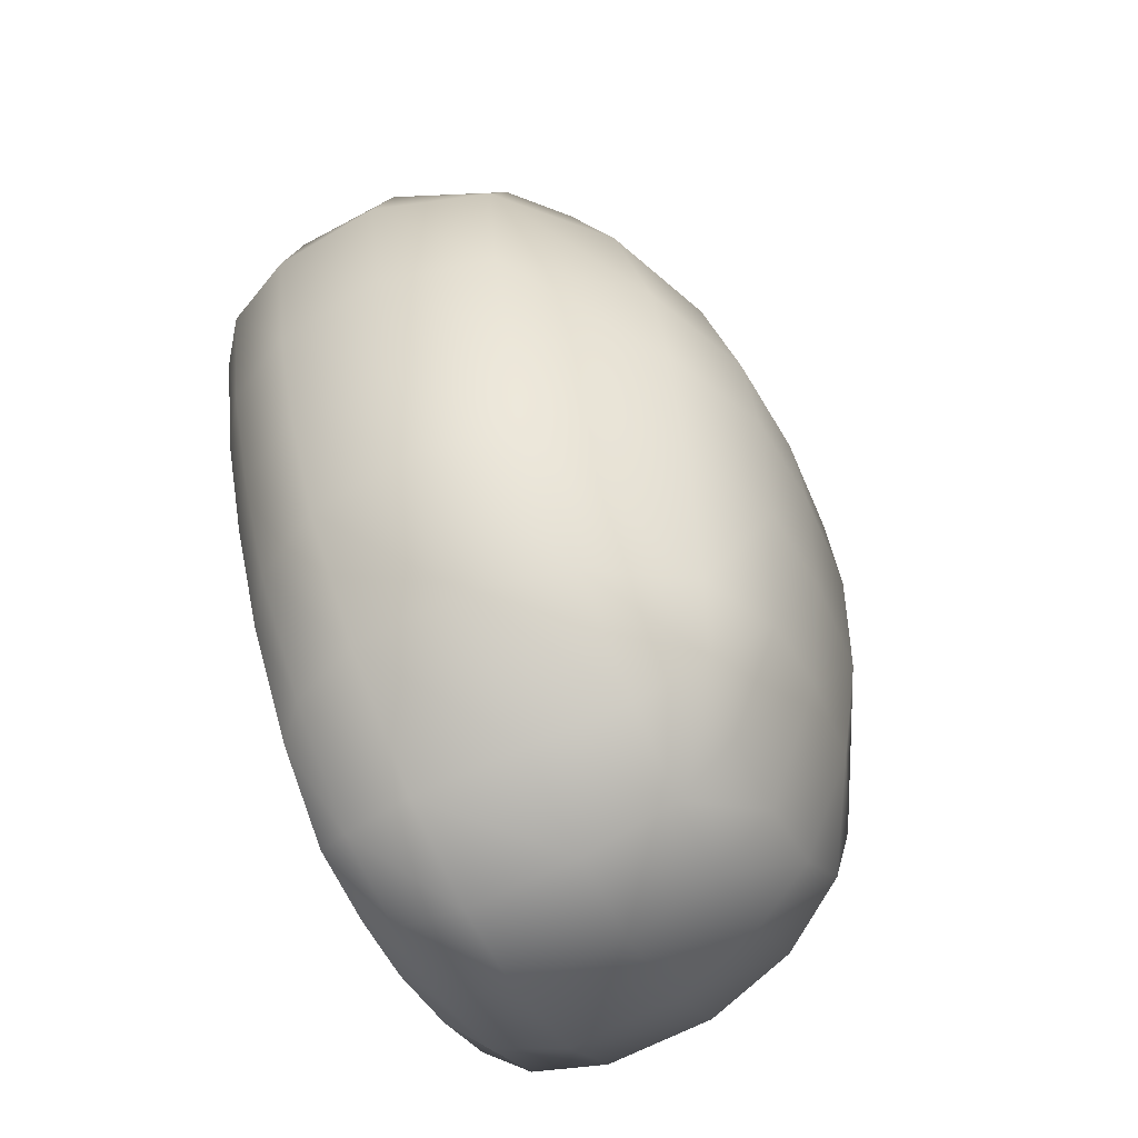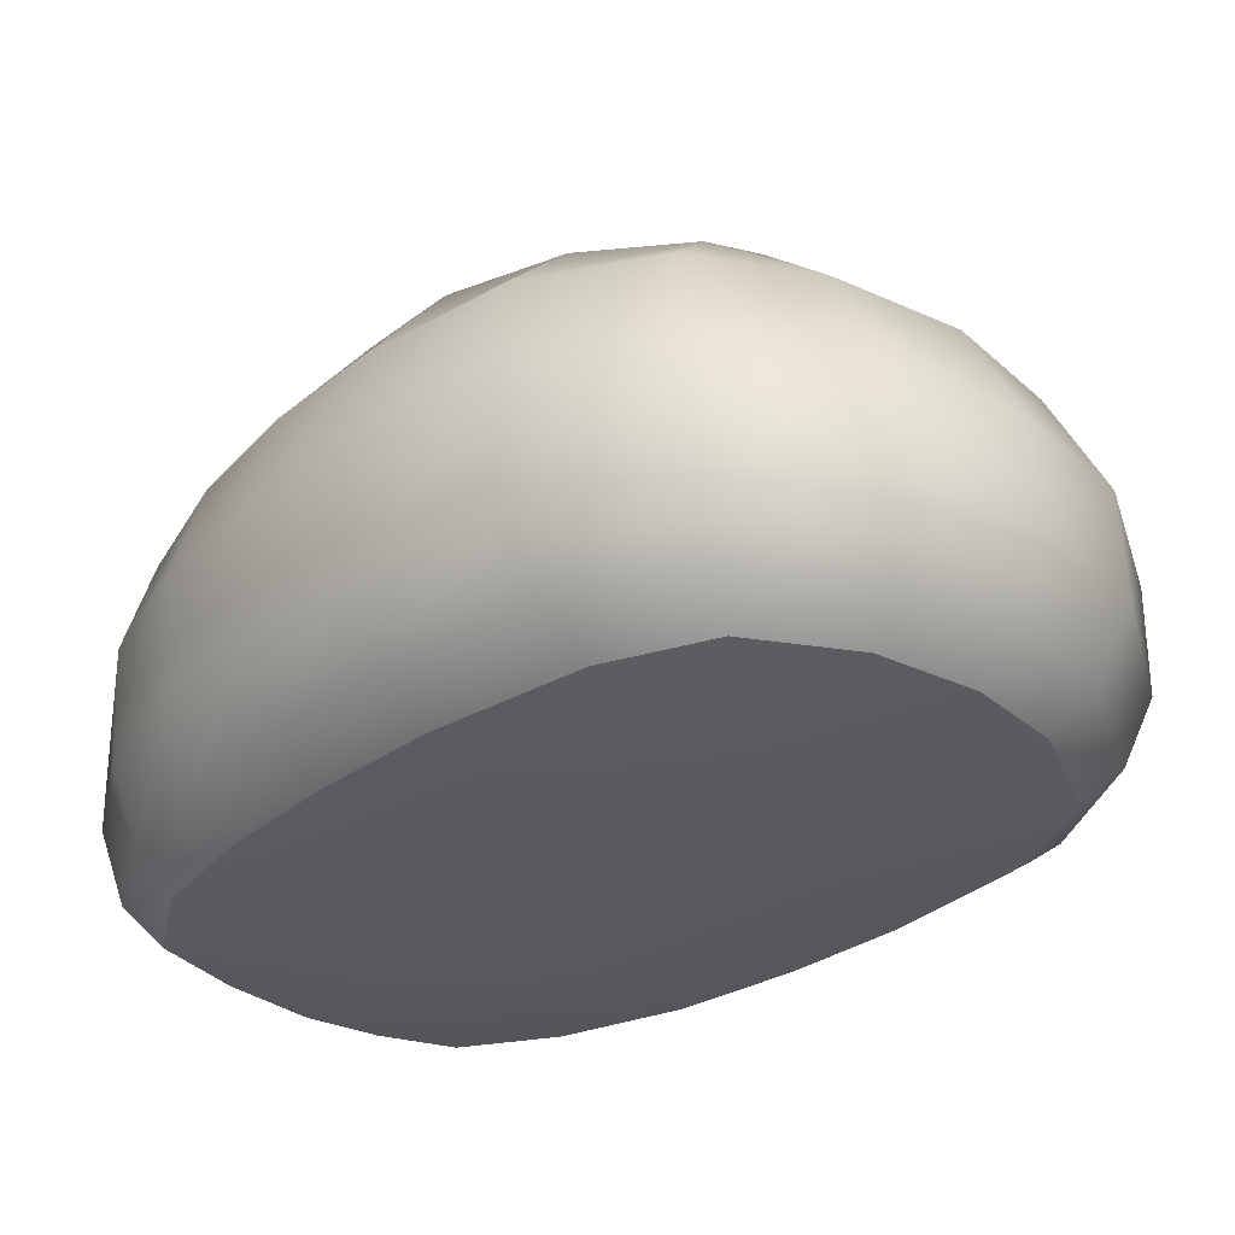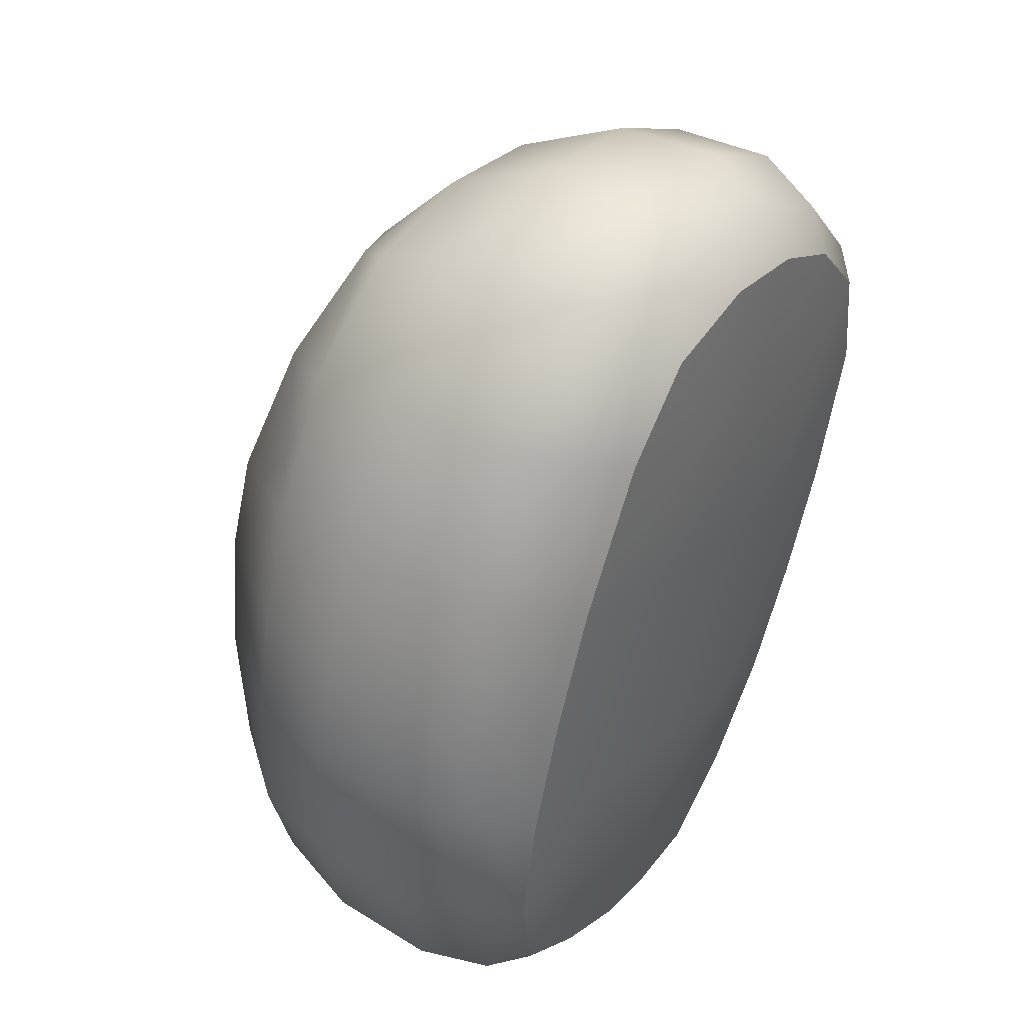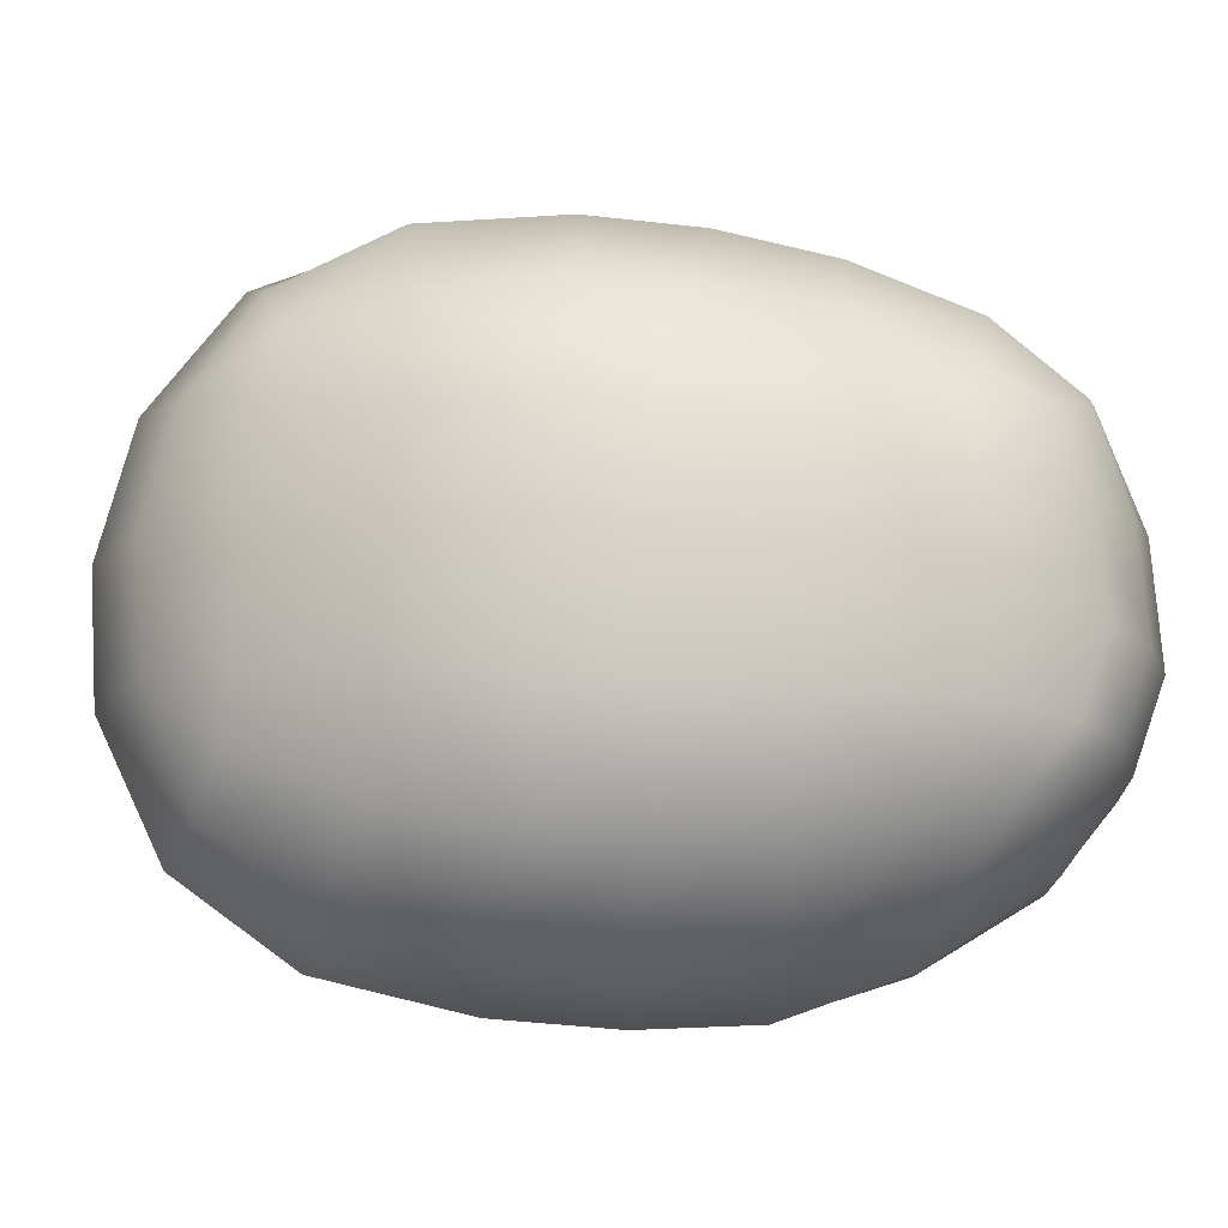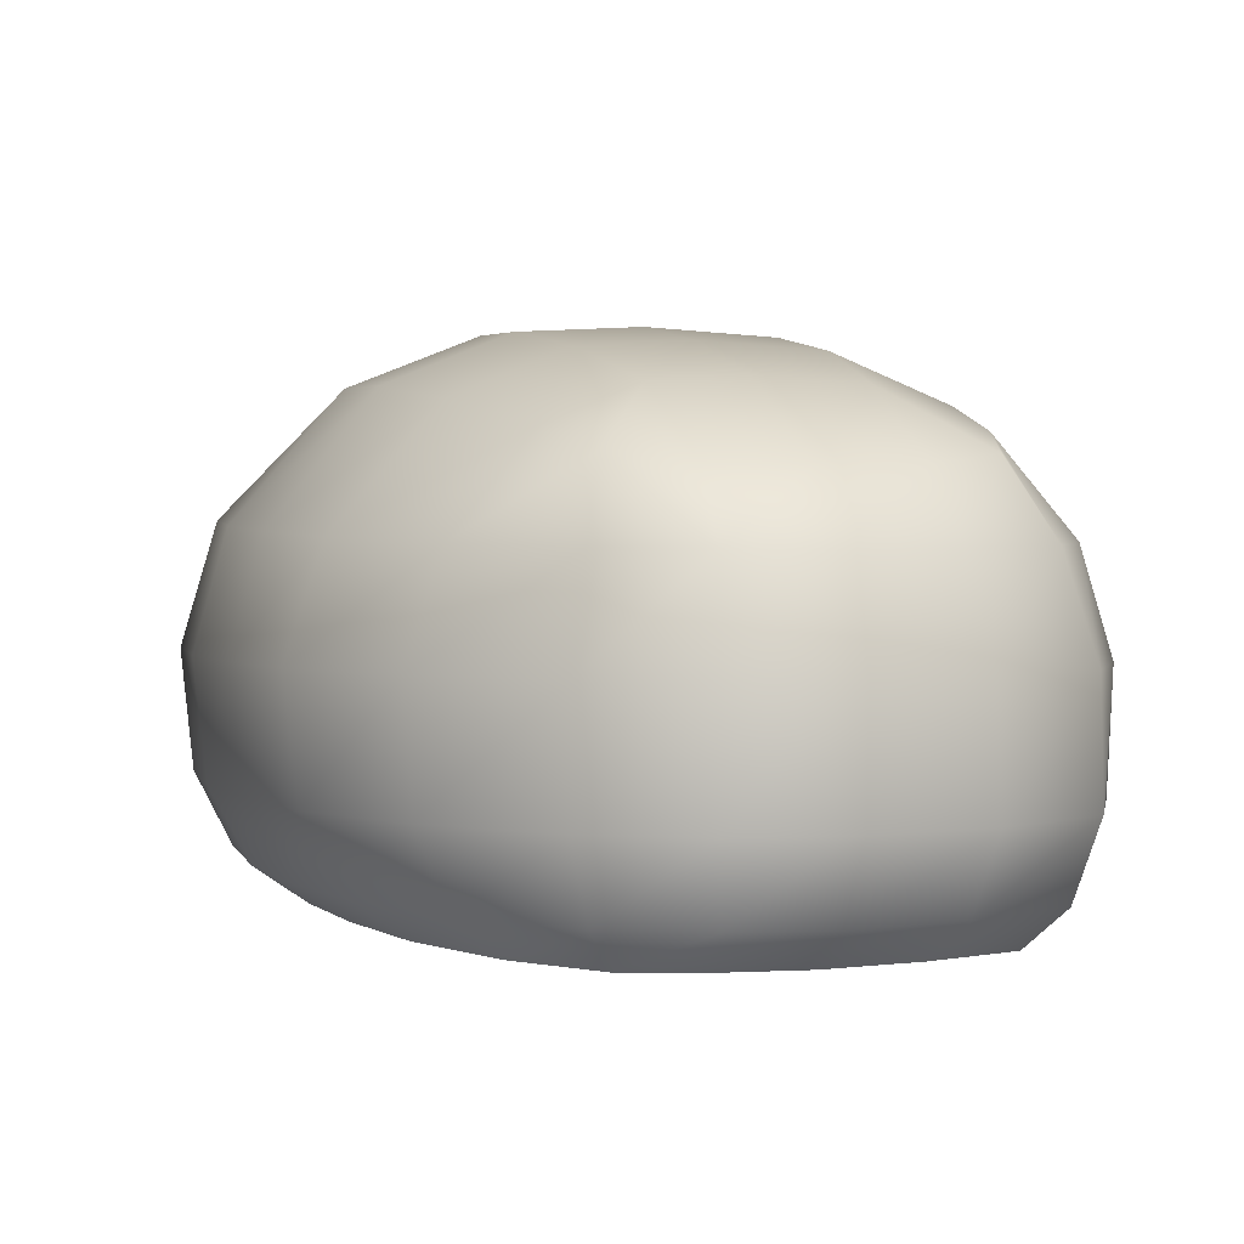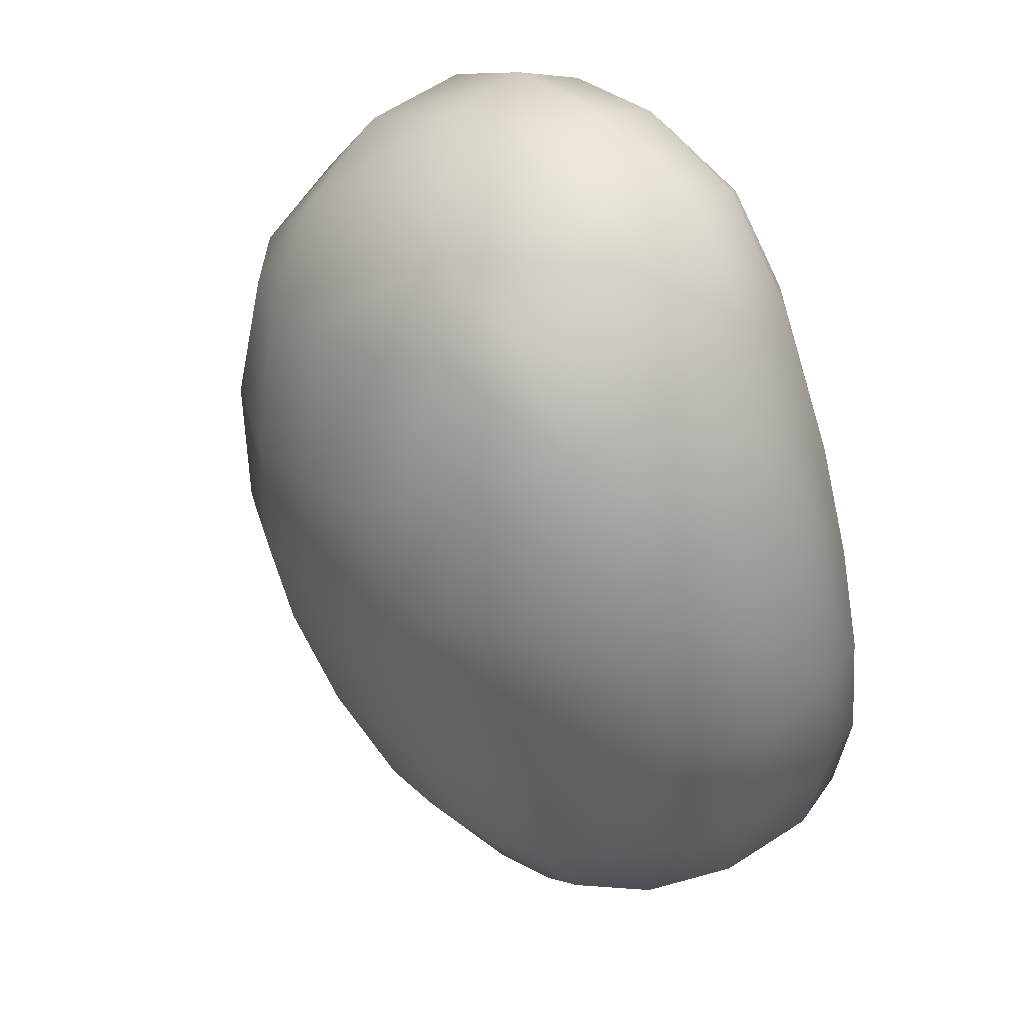
<metadata>
{"format":"obj","ext":"obj","renderer":"f3d","projection":"perspective","resolution":1024,"background":"white","views":[{"elev":-68.4,"azim":115.7,"up":"+Z"},{"elev":-30.9,"azim":-21.7,"up":"+Y"},{"elev":43.9,"azim":-55.3,"up":"+Z"},{"elev":76.3,"azim":116.6,"up":"+Y"},{"elev":1.9,"azim":-179.0,"up":"+Y"},{"elev":46.3,"azim":-127.7,"up":"+Z"}]}
</metadata>
<code>
v  -0.2372 -1.16 -0.0135
v  -0.352 -1.052 0.0296
v  -0.1803 -1.16 -0.3241
v  -0.2982 -1.052 0.4245
v  -0.1683 -1.16 0.3689
v  -0.1885 -1.052 0.7988
v  -0.0486 -1.16 0.7462
v  -0.0405 -1.052 1.169
v  0.1022 -1.16 1.115
v  0.2084 -1.052 1.605
v  0.3451 -1.16 1.554
v  0.5018 -1.052 1.907
v  0.5886 -1.16 1.798
v  0.9055 -1.052 1.982
v  0.926 -1.16 1.851
v  1.281 -1.052 1.901
v  1.236 -1.16 1.782
v  1.595 -1.052 1.723
v  1.502 -1.16 1.635
v  1.855 -1.052 1.399
v  1.724 -1.16 1.372
v  1.912 -1.052 0.9659
v  1.776 -1.16 1.017
v  1.789 -1.052 0.4818
v  1.643 -1.16 0.5367
v  1.639 -1.052 0.1128
v  1.492 -1.16 0.1679
v  1.453 -1.052 -0.2329
v  1.306 -1.16 -0.1846
v  1.175 -1.052 -0.5436
v  1.057 -1.16 -0.4991
v  0.8479 -1.052 -0.7695
v  0.7987 -1.16 -0.6915
v  0.5503 -1.052 -0.8104
v  0.5528 -1.16 -0.6905
v  0.2758 -1.052 -0.7693
v  0.3241 -1.16 -0.6407
v  -0.0337 -1.052 -0.5912
v  0.0609 -1.16 -0.5059
v  -0.2998 -1.052 -0.3388
v  -0.4412 -0.8303 0.0631
v  -0.3976 -0.8303 0.4738
v  -0.2969 -0.8303 0.8412
v  -0.1514 -0.8303 1.21
v  0.1023 -0.8303 1.645
v  0.4334 -0.8303 1.979
v  0.8912 -0.8303 2.086
v  1.318 -0.8303 1.999
v  1.669 -0.8303 1.794
v  1.953 -0.8303 1.409
v  2.018 -0.8303 0.9261
v  1.903 -0.8303 0.4391
v  1.754 -0.8303 0.0713
v  1.571 -0.8303 -0.2648
v  1.268 -0.8303 -0.5783
v  0.8915 -0.8303 -0.8145
v  0.5538 -0.8303 -0.8887
v  0.2495 -0.8303 -0.8394
v  -0.1019 -0.8303 -0.6426
v  -0.377 -0.8303 -0.3384
v  -0.4587 -0.4815 0.0696
v  -0.4301 -0.4815 0.4895
v  -0.3321 -0.4815 0.8555
v  -0.1875 -0.4815 1.224
v  0.067 -0.4815 1.656
v  0.4017 -0.4815 1.97
v  0.8693 -0.4815 2.065
v  1.308 -0.4815 1.973
v  1.673 -0.4815 1.763
v  1.973 -0.4815 1.38
v  2.052 -0.4815 0.9111
v  1.94 -0.4815 0.4252
v  1.792 -0.4815 0.0583
v  1.609 -0.4815 -0.2756
v  1.287 -0.4815 -0.5856
v  0.8877 -0.4815 -0.8101
v  0.5528 -0.4815 -0.8727
v  0.2504 -0.4815 -0.8347
v  -0.0894 -0.4815 -0.6316
v  -0.3686 -0.4815 -0.3386
v  -0.3657 -0.1769 0.0345
v  -0.3353 -0.1643 0.454
v  -0.2464 -0.1502 0.8226
v  -0.1145 -0.1375 1.167
v  0.1237 -0.1227 1.567
v  0.4672 -0.1248 1.824
v  0.8502 -0.1278 1.882
v  1.245 -0.1288 1.804
v  1.58 -0.1278 1.608
v  1.838 -0.1248 1.31
v  1.942 -0.1227 0.8845
v  1.845 -0.1375 0.432
v  1.702 -0.1502 0.0914
v  1.507 -0.1643 -0.2376
v  1.194 -0.1769 -0.5508
v  0.8538 -0.1834 -0.7389
v  0.5531 -0.1866 -0.7823
v  0.2825 -0.188 -0.7479
v  -0.0166 -0.1866 -0.5685
v  -0.2766 -0.1834 -0.3147
v  0.828 0.0391 -0.6059
v  0.9779 0.1006 -0.4409
v  1.225 0.1773 -0.1316
v  1.415 0.2247 0.199
v  1.536 0.2303 0.4828
v  1.642 0.1677 0.8882
v  1.675 0.0336 1.296
v  1.462 0.1138 1.367
v  1.132 0.1432 1.504
v  0.7948 0.1138 1.617
v  0.5874 0.0336 1.704
v  0.6458 0.3113 1.186
v  0.3506 0.1677 1.373
v  0.4785 0.3773 0.8472
v  0.1404 0.2303 1.007
v  0.375 0.3715 0.5894
v  0.0271 0.2247 0.72
v  0.2577 0.3158 0.2314
v  -0.0746 0.1773 0.3561
v  0.1675 0.212 -0.1368
v  -0.1334 0.1006 -0.0238
v  -0.1398 0.0391 -0.2427
v  1.29 0.3113 0.9438
v  1.179 0.3773 0.5845
v  1.073 0.3715 0.3273
v  0.9089 0.3158 -0.013
v  0.724 0.212 -0.3456
v  0.594 0.0093 -0.649
v  0.3318 0.0069 -0.6166
v  0.0505 0.0093 -0.445
v  0.9637 0.3319 1.056
v  0.8338 0.3983 0.7092
v  0.7371 0.3923 0.4535
v  0.6033 0.3356 0.1017
v  0.4699 0.2309 -0.2503
o pizq
g pizq
f 1 2 3
f 1 4 2
f 5 4 1
f 5 6 4
f 7 6 5
f 7 8 6
f 9 8 7
f 9 10 8
f 11 10 9
f 11 12 10
f 13 12 11
f 13 14 12
f 15 14 13
f 15 16 14
f 17 16 15
f 17 18 16
f 19 18 17
f 19 20 18
f 21 20 19
f 21 22 20
f 23 22 21
f 23 24 22
f 25 24 23
f 25 26 24
f 27 26 25
f 27 28 26
f 29 28 27
f 29 30 28
f 31 30 29
f 31 32 30
f 33 32 31
f 33 34 32
f 35 34 33
f 35 36 34
f 37 36 35
f 37 38 36
f 39 38 37
f 39 40 38
f 3 40 39
f 3 2 40
f 2 41 40
f 2 42 41
f 4 42 2
f 4 43 42
f 6 43 4
f 6 44 43
f 8 44 6
f 8 45 44
f 10 45 8
f 10 46 45
f 12 46 10
f 12 47 46
f 14 47 12
f 14 48 47
f 16 48 14
f 16 49 48
f 18 49 16
f 18 50 49
f 20 50 18
f 20 51 50
f 22 51 20
f 22 52 51
f 24 52 22
f 24 53 52
f 26 53 24
f 26 54 53
f 28 54 26
f 28 55 54
f 30 55 28
f 30 56 55
f 32 56 30
f 32 57 56
f 34 57 32
f 34 58 57
f 36 58 34
f 36 59 58
f 38 59 36
f 38 60 59
f 40 60 38
f 40 41 60
f 41 61 60
f 41 62 61
f 42 62 41
f 42 63 62
f 43 63 42
f 43 64 63
f 44 64 43
f 44 65 64
f 45 65 44
f 45 66 65
f 46 66 45
f 46 67 66
f 47 67 46
f 47 68 67
f 48 68 47
f 48 69 68
f 49 69 48
f 49 70 69
f 50 70 49
f 50 71 70
f 51 71 50
f 51 72 71
f 52 72 51
f 52 73 72
f 53 73 52
f 53 74 73
f 54 74 53
f 54 75 74
f 55 75 54
f 55 76 75
f 56 76 55
f 56 77 76
f 57 77 56
f 57 78 77
f 58 78 57
f 58 79 78
f 59 79 58
f 59 80 79
f 60 80 59
f 60 61 80
f 61 81 80
f 61 82 81
f 62 82 61
f 62 83 82
f 63 83 62
f 63 84 83
f 64 84 63
f 64 85 84
f 65 85 64
f 65 86 85
f 66 86 65
f 66 87 86
f 67 87 66
f 67 88 87
f 68 88 67
f 68 89 88
f 69 89 68
f 69 90 89
f 70 90 69
f 70 91 90
f 71 91 70
f 71 92 91
f 72 92 71
f 72 93 92
f 73 93 72
f 73 94 93
f 74 94 73
f 74 95 94
f 75 95 74
f 75 96 95
f 76 96 75
f 76 97 96
f 77 97 76
f 77 98 97
f 78 98 77
f 78 99 98
f 79 99 78
f 79 100 99
f 80 100 79
f 80 81 100
f 101 96 97
f 101 95 96
f 102 95 101
f 102 94 95
f 103 94 102
f 103 93 94
f 104 93 103
f 104 92 93
f 105 92 104
f 105 91 92
f 106 91 105
f 106 90 91
f 107 90 106
f 107 89 90
f 108 89 107
f 108 88 89
f 109 88 108
f 109 87 88
f 110 87 109
f 110 111 87
f 112 111 110
f 112 113 111
f 114 113 112
f 114 115 113
f 116 115 114
f 116 117 115
f 118 117 116
f 118 119 117
f 120 119 118
f 120 121 119
f 122 121 120
f 106 108 107
f 106 123 108
f 105 123 106
f 105 124 123
f 104 124 105
f 104 125 124
f 103 125 104
f 103 126 125
f 102 126 103
f 102 127 126
f 101 127 102
f 101 128 127
f 97 128 101
f 97 129 128
f 98 129 97
f 98 130 129
f 99 130 98
f 99 122 130
f 100 122 99
f 100 121 122
f 81 121 100
f 81 119 121
f 82 119 81
f 82 117 119
f 83 117 82
f 83 115 117
f 84 115 83
f 84 113 115
f 85 113 84
f 85 111 113
f 86 111 85
f 86 87 111
f 123 109 108
f 123 131 109
f 124 131 123
f 124 132 131
f 125 132 124
f 125 133 132
f 126 133 125
f 126 134 133
f 127 134 126
f 127 135 134
f 131 110 109
f 131 112 110
f 132 112 131
f 132 114 112
f 133 114 132
f 133 116 114
f 134 116 133
f 134 118 116
f 135 118 134
f 135 120 118
f 120 130 122
f 120 129 130
f 135 129 120
f 135 128 129
f 127 128 135
v  0.9423 -1.195 -0.0479
v  0.4612 -1.195 -0.2756
v  0.7575 -1.195 -0.3868
v  0.5963 -1.195 0.0819
v  1.11 -1.195 0.3115
v  0.7365 -1.195 0.4515
v  1.258 -1.195 0.681
v  0.8769 -1.195 0.8242
v  1.413 -1.195 1.153
v  1.051 -1.195 1.289
v  1.502 -1.16 1.635
v  1.236 -1.16 1.782
v  1.724 -1.16 1.372
v  1.776 -1.16 1.017
v  1.643 -1.16 0.5367
v  1.492 -1.16 0.1679
v  1.306 -1.16 -0.1846
v  0.1063 -1.195 -0.1424
v  0.203 -1.195 0.2295
v  0.3337 -1.195 0.6027
v  0.4858 -1.195 0.971
v  0.7009 -1.195 1.421
v  0.1022 -1.16 1.115
v  0.3451 -1.16 1.554
v  -0.0486 -1.16 0.7462
v  -0.1683 -1.16 0.3689
v  -0.2372 -1.16 -0.0135
v  0.5528 -1.16 -0.6905
v  0.7987 -1.16 -0.6915
v  0.3241 -1.16 -0.6407
v  0.0609 -1.16 -0.5059
v  -0.1803 -1.16 -0.3241
v  0.5886 -1.16 1.798
v  0.926 -1.16 1.851
v  1.057 -1.16 -0.4991
o sueizq
g sueizq
f 136 137 138
f 136 139 137
f 140 139 136
f 140 141 139
f 142 141 140
f 142 143 141
f 144 143 142
f 144 145 143
f 146 145 144
f 146 147 145
f 144 148 146
f 144 149 148
f 142 149 144
f 142 150 149
f 140 150 142
f 140 151 150
f 136 151 140
f 136 152 151
f 138 152 136
f 139 153 137
f 139 154 153
f 141 154 139
f 141 155 154
f 143 155 141
f 143 156 155
f 145 156 143
f 145 157 156
f 147 157 145
f 158 157 159
f 158 156 157
f 160 156 158
f 160 155 156
f 161 155 160
f 161 154 155
f 162 154 161
f 162 153 154
f 138 163 164
f 138 165 163
f 137 165 138
f 137 166 165
f 153 166 137
f 153 167 166
f 162 167 153
f 157 168 159
f 157 169 168
f 147 169 157
f 170 138 164
f 170 152 138

</code>
